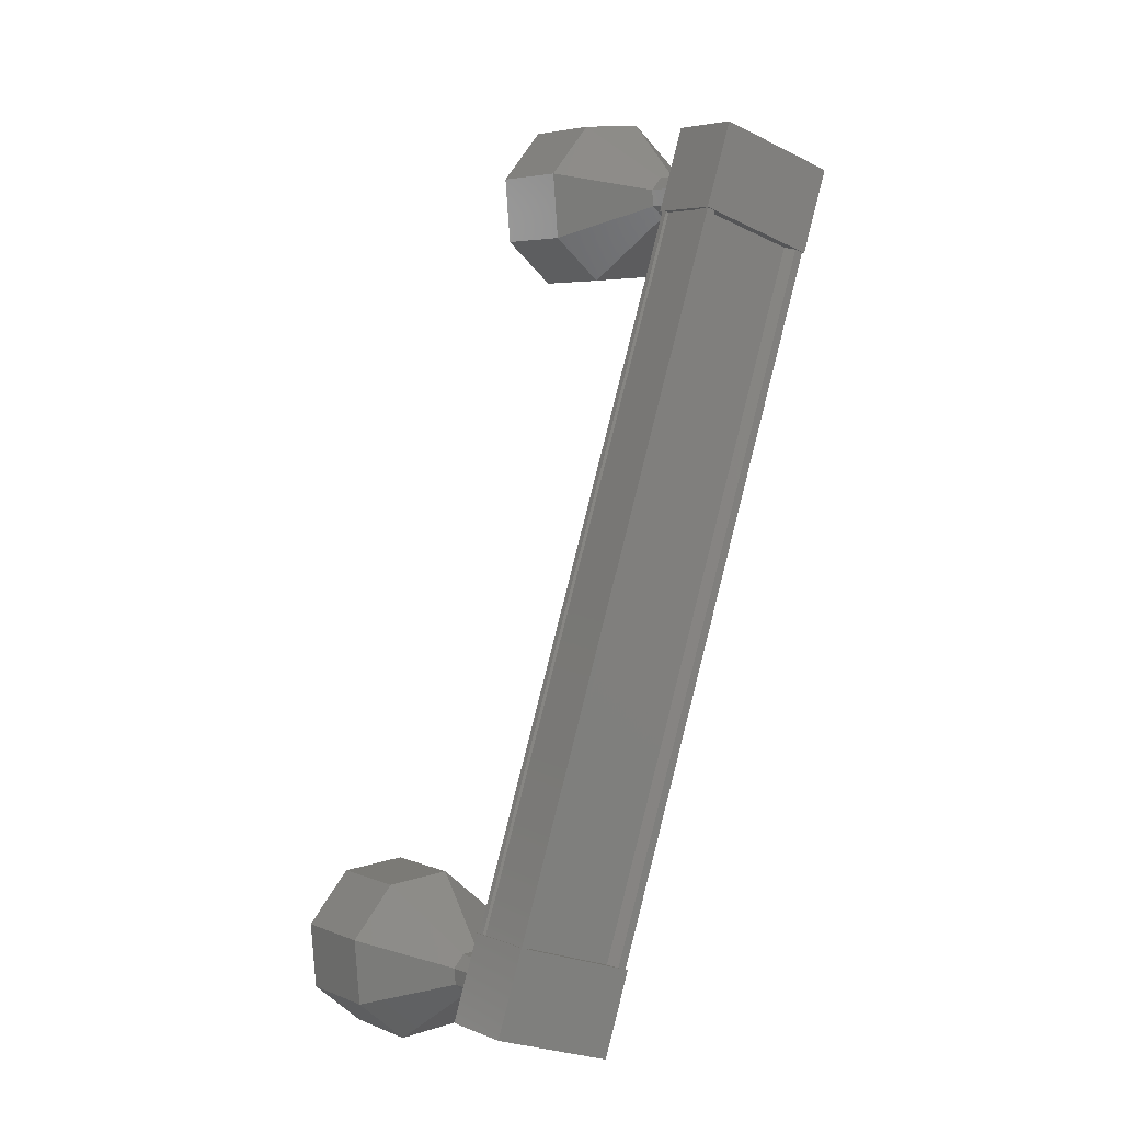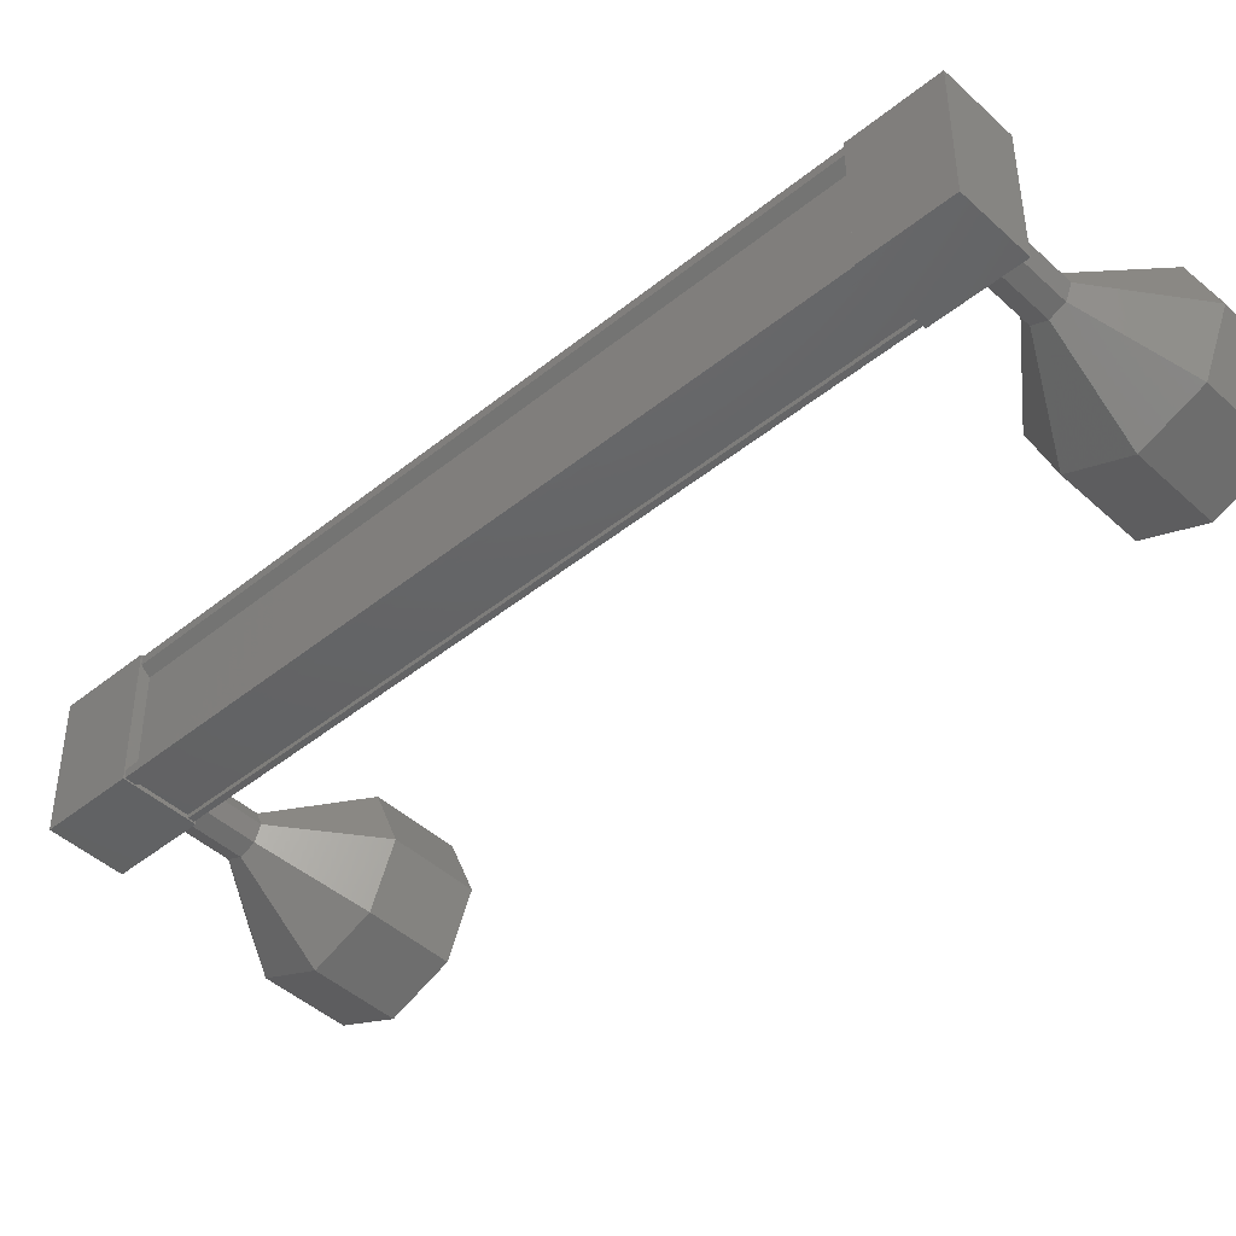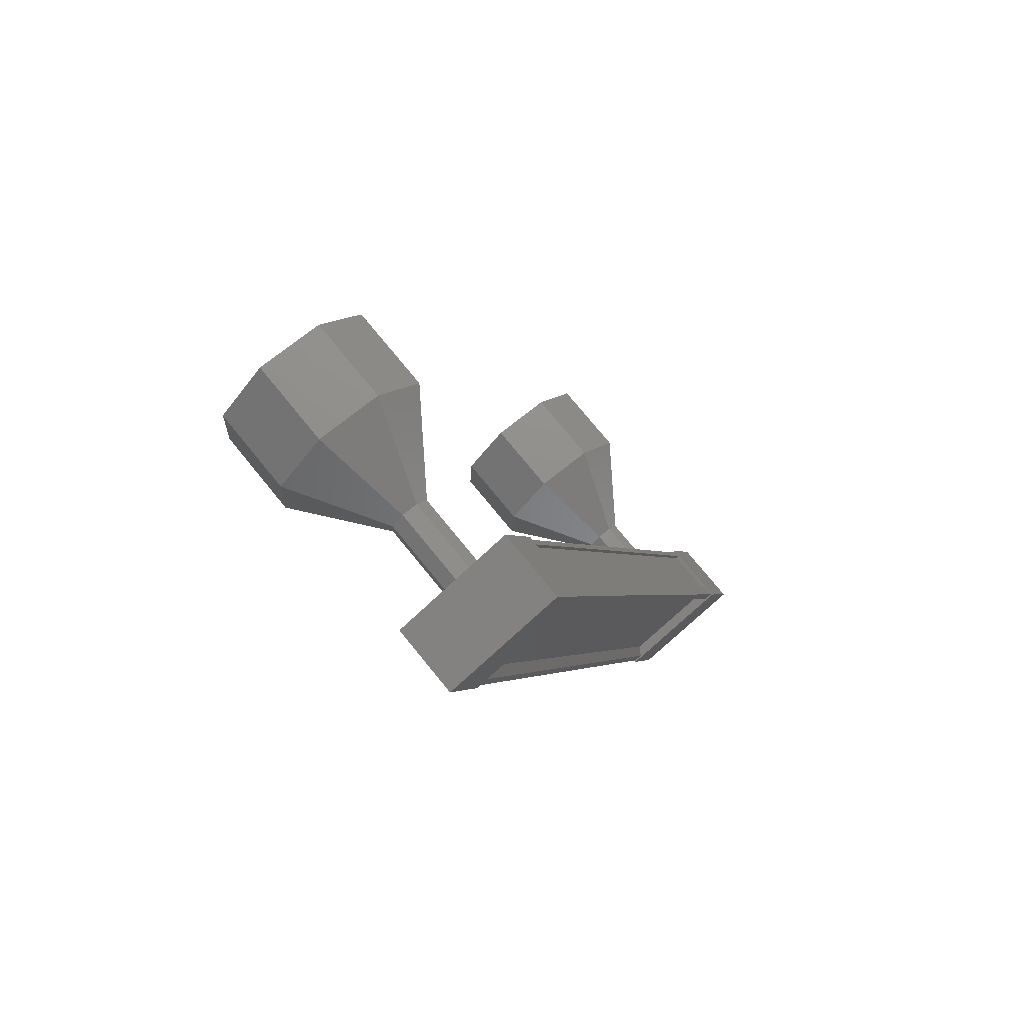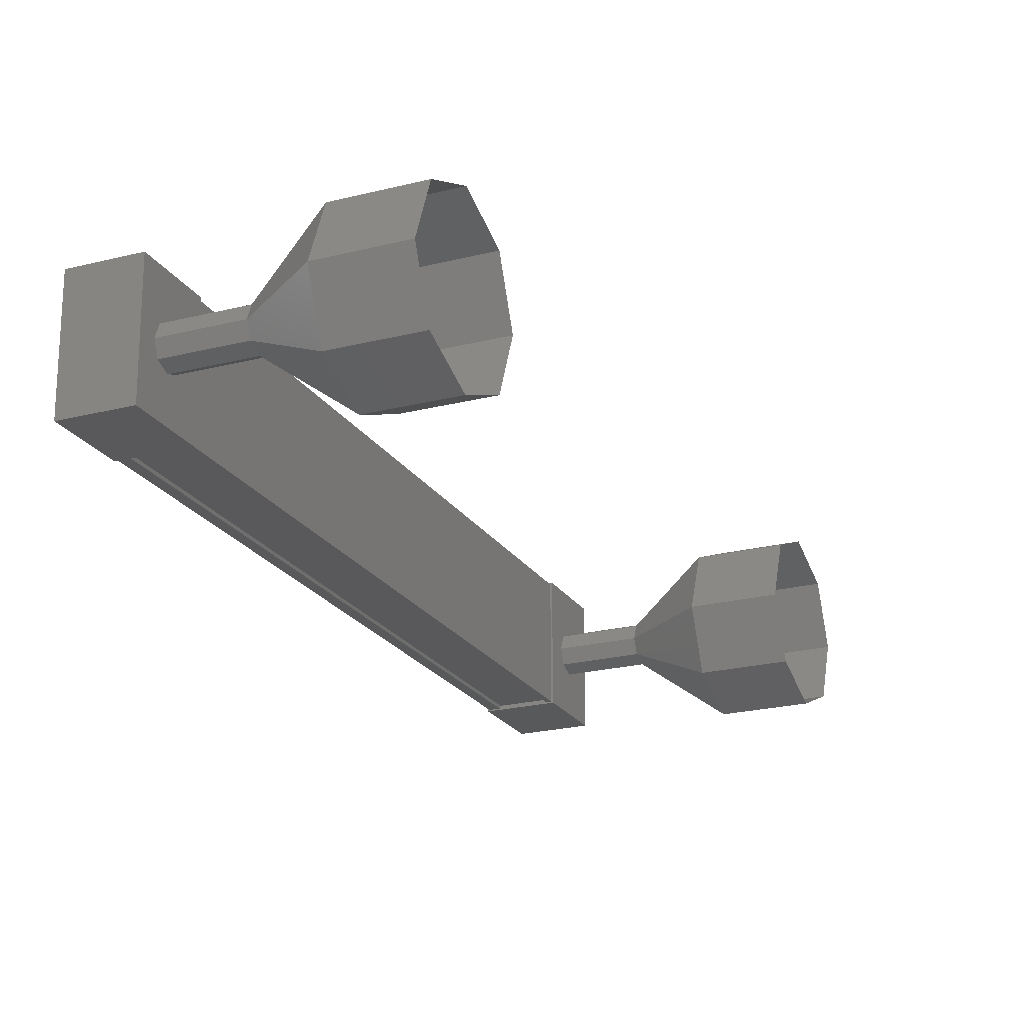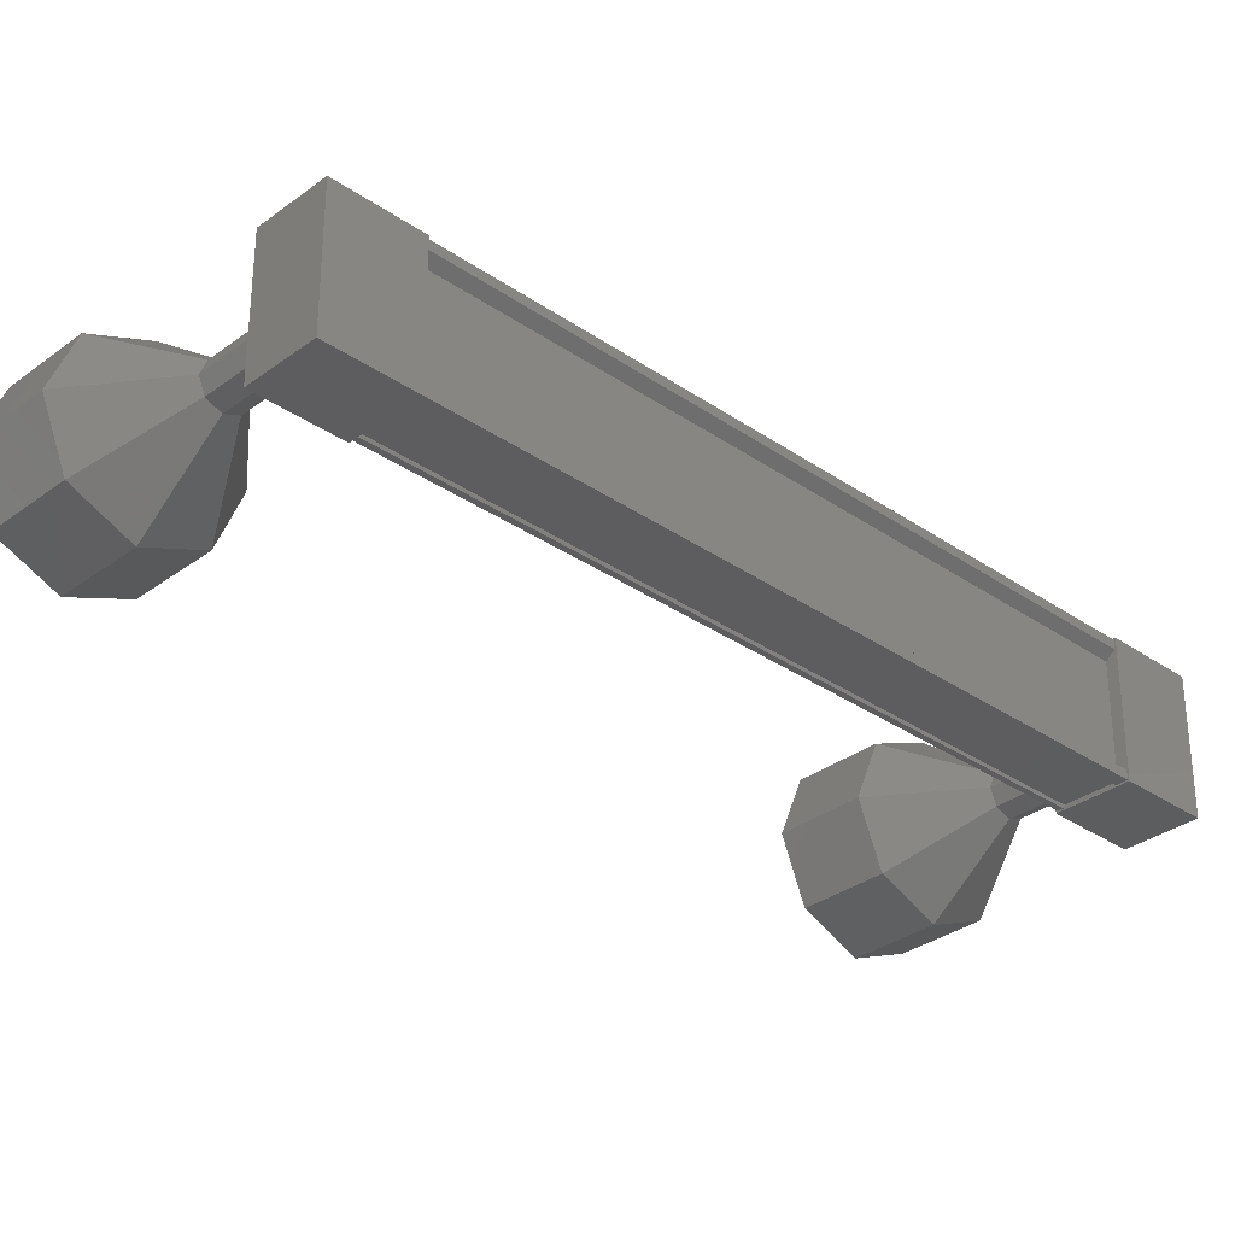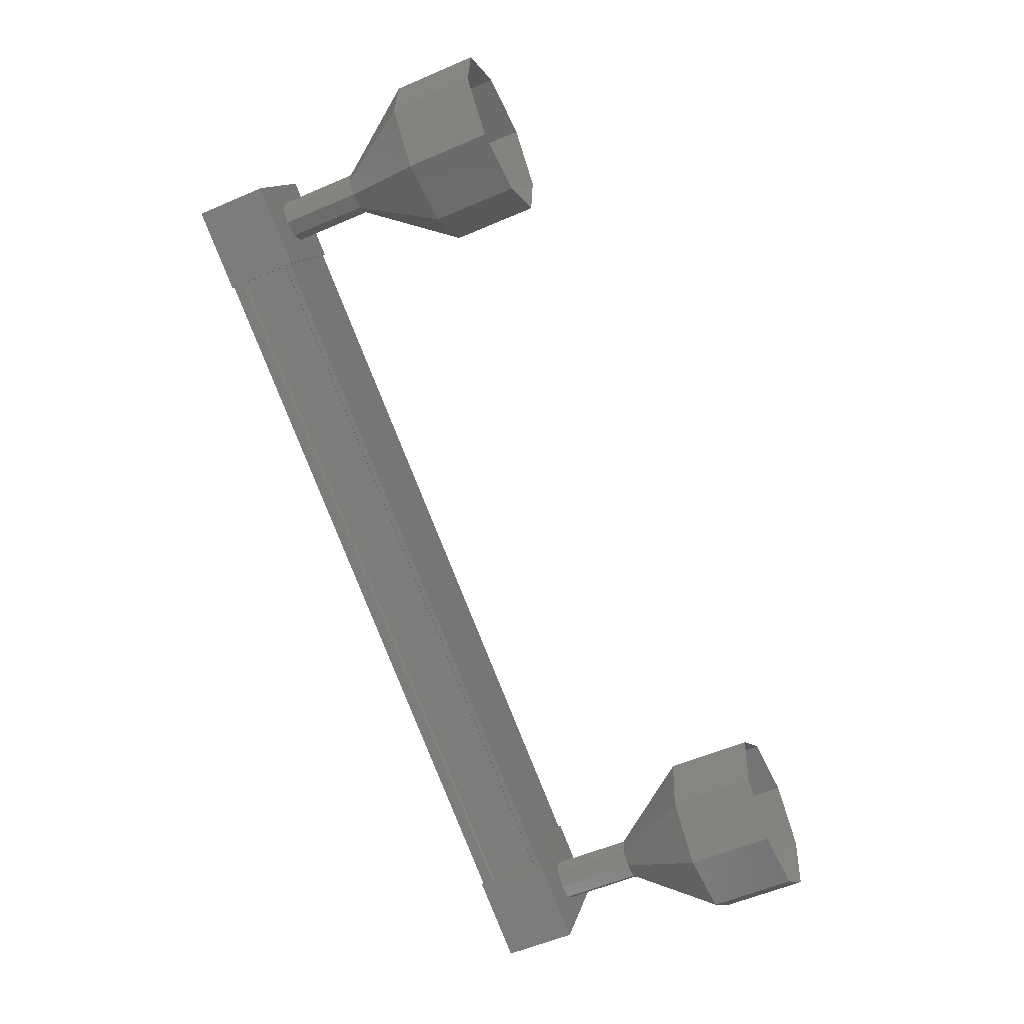
<metadata>
{"format":"stl","ext":"stl","renderer":"f3d","projection":"perspective","resolution":1024,"background":"white","views":[{"elev":-23.9,"azim":-130.0,"up":"+Y"},{"elev":-44.9,"azim":-24.4,"up":"+Z"},{"elev":-75.3,"azim":132.9,"up":"+Y"},{"elev":-21.8,"azim":46.3,"up":"+Z"},{"elev":-32.5,"azim":-111.4,"up":"+Z"},{"elev":11.2,"azim":10.8,"up":"+Y"}]}
</metadata>
<code>
# stl→obj: 128 verts, 152 faces
v -40.74 -1909 35.22
v -40.84 -1909 35.3
v -44.38 -1901 35.28
v -44.38 -1901 35.39
v -44.27 -1901 34.1
v -44.37 -1901 34.02
v -40.84 -1909 34.03
v -44.37 -1901 33.92
v -40.83 -1909 33.93
v -43.7 -1900 33.92
v -40.16 -1909 33.93
v -43.71 -1900 33.95
v -40.17 -1909 33.96
v -40.7 -1909 33.96
v -44.28 -1901 35.2
v -40.73 -1909 34.11
v -40.71 -1909 33.93
v -44.25 -1901 33.92
v -44.24 -1901 33.95
v -44.6 -1900 35.4
v -43.82 -1900 33.9
v -44.6 -1900 33.9
v -44.21 -1901 33.9
v -44.22 -1901 35.41
v -43.44 -1901 33.9
v -43.44 -1901 35.41
v -43.82 -1900 35.41
v -41.03 -1909 33.91
v -41.03 -1909 35.42
v -40.25 -1908 33.91
v -40.26 -1908 35.42
v -39.87 -1909 35.42
v -40.65 -1910 35.42
v -40.65 -1910 33.91
v -39.87 -1909 33.91
v -40.84 -1909 35.4
v -40.72 -1909 35.4
v -44.25 -1901 35.39
v -40.71 -1909 35.37
v -44.24 -1901 35.36
v -40.17 -1909 35.37
v -43.71 -1900 35.36
v -40.16 -1909 35.4
v -43.7 -1900 35.39
v -40.1 -1909 35.4
v -43.64 -1900 35.39
v -40.1 -1909 33.93
v -43.63 -1900 33.92
v -37.88 -1909 34.67
v -36.96 -1909 34.68
v -38 -1909 35.38
v -37.07 -1908 35.38
v -38.27 -1908 35.67
v -37.35 -1908 35.68
v -38.54 -1908 35.38
v -37.61 -1907 35.38
v -38.65 -1907 34.67
v -37.72 -1907 34.67
v -38.53 -1908 33.96
v -37.61 -1907 33.97
v -38.26 -1908 33.67
v -37.34 -1908 33.68
v -37.99 -1909 33.97
v -37.07 -1908 33.97
v -42.82 -1900 34.48
v -43.78 -1900 34.65
v -42.85 -1900 34.66
v -43.75 -1900 34.83
v -42.82 -1900 34.83
v -43.68 -1900 34.9
v -42.76 -1900 34.91
v -43.61 -1901 34.83
v -42.69 -1900 34.83
v -43.59 -1901 34.65
v -42.66 -1900 34.66
v -43.61 -1901 34.48
v -42.69 -1900 34.48
v -43.68 -1900 34.4
v -42.76 -1900 34.41
v -43.75 -1900 34.48
v -41.19 -1899 33.96
v -42.22 -1899 34.66
v -41.3 -1898 34.66
v -42.11 -1899 35.37
v -41.19 -1899 35.37
v -41.85 -1900 35.66
v -40.92 -1899 35.66
v -41.57 -1900 35.37
v -40.65 -1900 35.37
v -41.46 -1901 34.66
v -40.54 -1900 34.66
v -41.57 -1900 33.95
v -40.65 -1900 33.96
v -41.84 -1900 33.66
v -40.91 -1899 33.66
v -42.11 -1899 33.95
v -42.86 -1900 34.66
v -42.83 -1900 34.83
v -42.77 -1900 34.91
v -42.7 -1900 34.83
v -42.67 -1900 34.66
v -42.7 -1900 34.48
v -42.77 -1900 34.41
v -42.83 -1900 34.48
v -40.01 -1909 34.67
v -39.08 -1909 34.67
v -40.04 -1909 34.84
v -39.11 -1909 34.85
v -40.11 -1909 34.92
v -39.18 -1909 34.92
v -40.17 -1909 34.84
v -39.25 -1908 34.85
v -40.2 -1909 34.67
v -39.28 -1908 34.67
v -40.17 -1909 34.49
v -39.25 -1908 34.49
v -40.1 -1909 34.42
v -39.18 -1909 34.42
v -40.04 -1909 34.49
v -39.11 -1909 34.49
v -39.12 -1909 34.49
v -39.09 -1909 34.67
v -39.12 -1909 34.85
v -39.19 -1909 34.92
v -39.26 -1908 34.85
v -39.29 -1908 34.67
v -39.26 -1908 34.49
v -39.19 -1909 34.42
f 1 2 3
f 3 2 4
f 5 6 7
f 7 6 8
f 8 9 7
f 10 11 12
f 12 11 13
f 13 14 12
f 3 15 1
f 1 15 5
f 5 16 1
f 7 16 5
f 9 8 17
f 17 8 18
f 18 14 17
f 19 14 18
f 12 14 19
f 20 21 22
f 22 21 23
f 23 24 22
f 25 24 23
f 26 24 25
f 25 21 26
f 26 21 27
f 27 21 20
f 20 24 27
f 22 24 20
f 28 29 30
f 30 29 31
f 31 32 30
f 29 32 31
f 33 32 29
f 29 34 33
f 33 34 32
f 32 34 35
f 35 30 32
f 34 30 35
f 28 30 34
f 34 29 28
f 2 36 4
f 4 36 37
f 37 38 4
f 39 38 37
f 40 38 39
f 39 41 40
f 40 41 42
f 42 41 43
f 43 44 42
f 45 44 43
f 46 44 45
f 45 47 46
f 46 47 48
f 48 47 10
f 25 23 21
f 24 26 27
f 47 11 10
f 49 50 51
f 51 50 52
f 52 53 51
f 54 53 52
f 55 53 54
f 54 56 55
f 55 56 57
f 57 56 58
f 58 59 57
f 60 59 58
f 61 59 60
f 60 62 61
f 61 62 63
f 63 62 64
f 64 49 63
f 50 49 64
f 65 66 67
f 67 66 68
f 68 69 67
f 70 69 68
f 71 69 70
f 70 72 71
f 71 72 73
f 73 72 74
f 74 75 73
f 76 75 74
f 77 75 76
f 76 78 77
f 77 78 79
f 79 78 80
f 80 65 79
f 66 65 80
f 81 82 83
f 83 82 84
f 84 85 83
f 86 85 84
f 87 85 86
f 86 88 87
f 87 88 89
f 89 88 90
f 90 91 89
f 92 91 90
f 93 91 92
f 92 94 93
f 93 94 95
f 95 94 96
f 96 81 95
f 82 81 96
f 96 97 82
f 82 97 98
f 98 84 82
f 99 84 98
f 86 84 99
f 99 100 86
f 86 100 88
f 88 100 101
f 101 90 88
f 102 90 101
f 92 90 102
f 102 103 92
f 92 103 94
f 94 103 104
f 104 96 94
f 97 96 104
f 105 106 107
f 107 106 108
f 108 109 107
f 110 109 108
f 111 109 110
f 110 112 111
f 111 112 113
f 113 112 114
f 114 115 113
f 116 115 114
f 117 115 116
f 116 118 117
f 117 118 119
f 119 118 120
f 120 105 119
f 106 105 120
f 121 63 122
f 122 63 49
f 49 123 122
f 51 123 49
f 124 123 51
f 51 53 124
f 124 53 125
f 125 53 55
f 55 126 125
f 57 126 55
f 127 126 57
f 57 59 127
f 127 59 128
f 128 59 61
f 61 121 128
f 63 121 61

</code>
